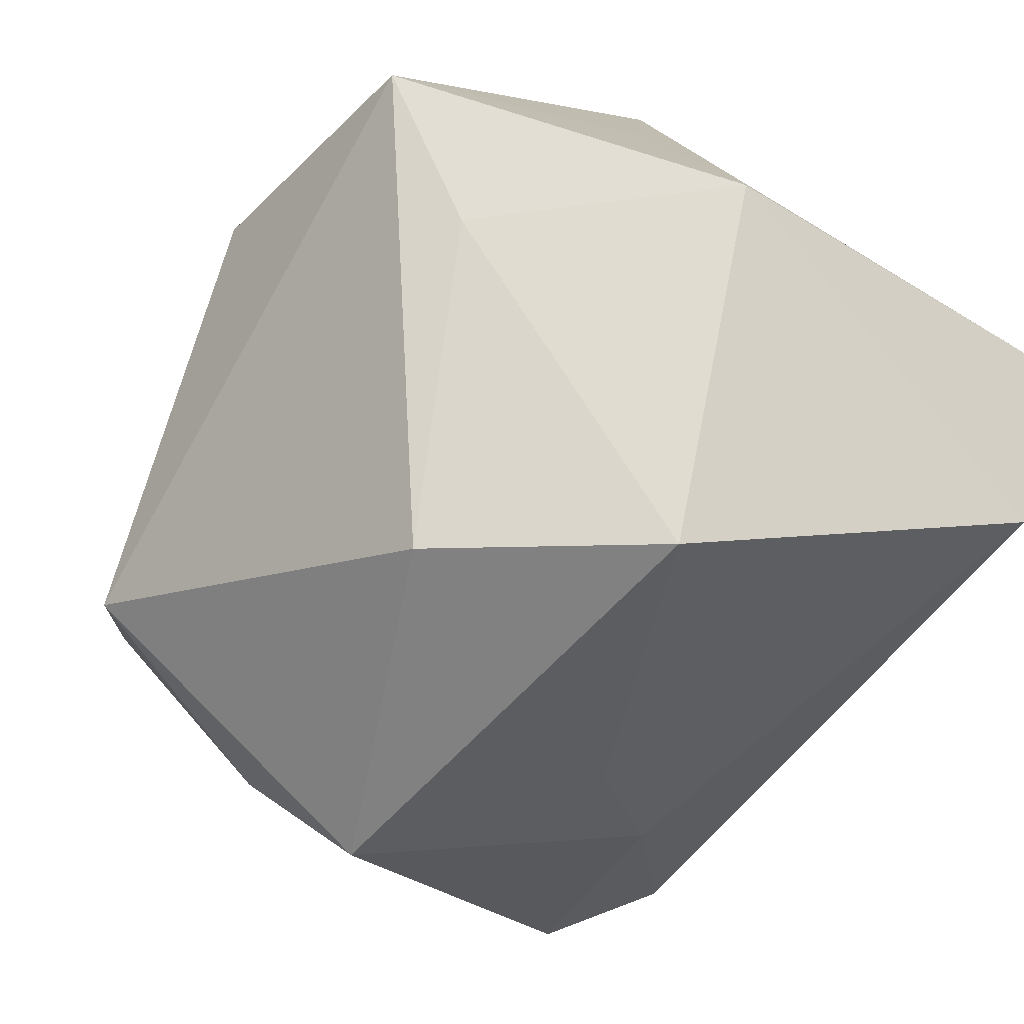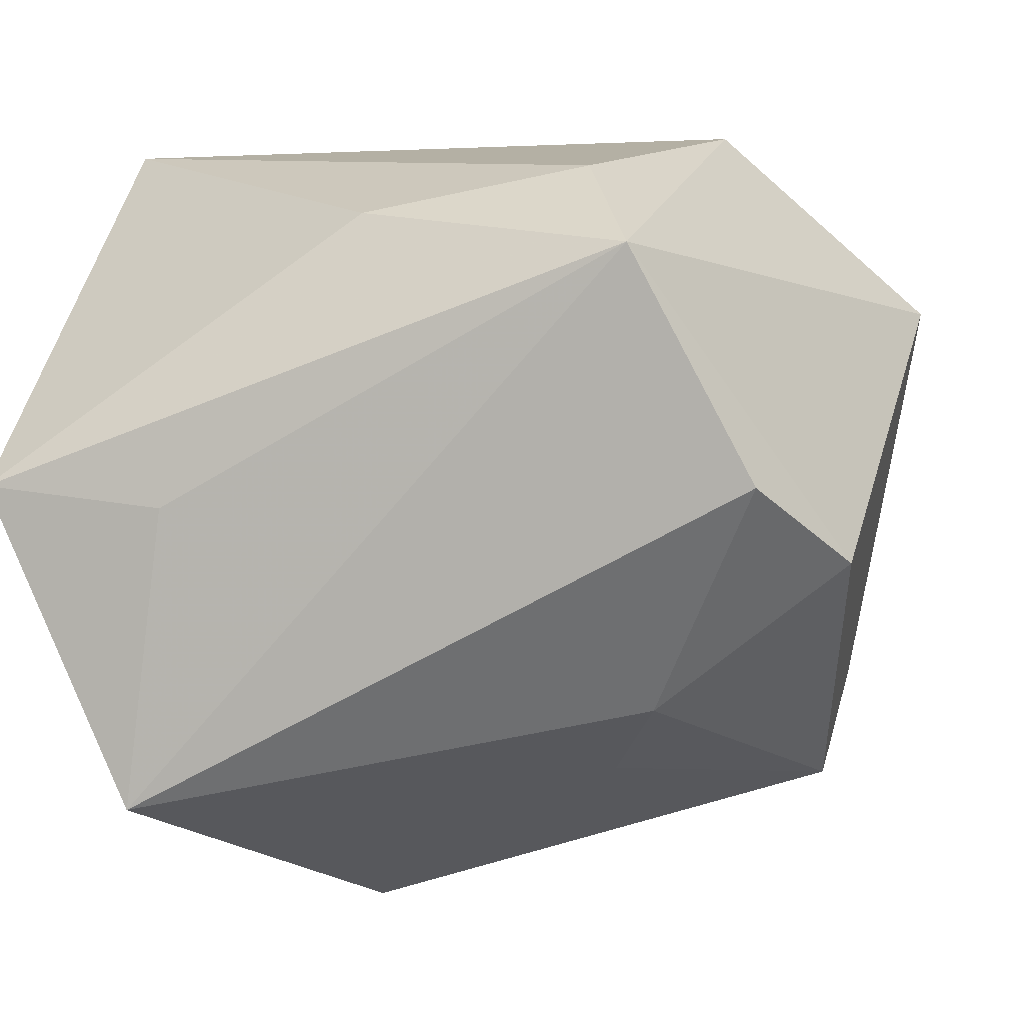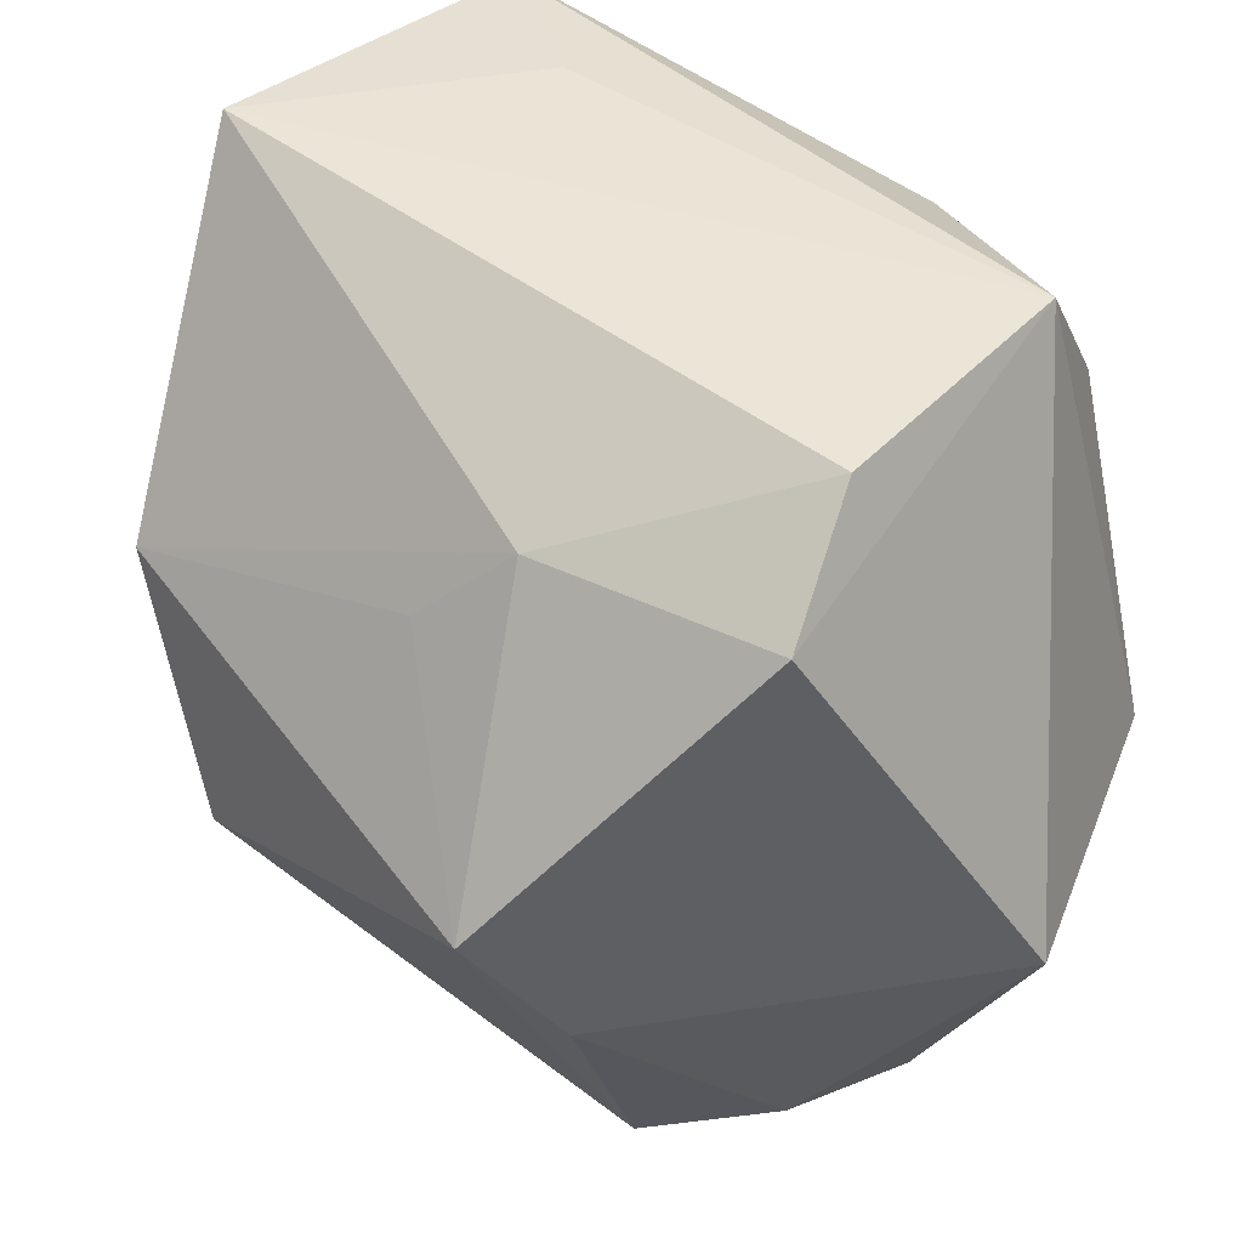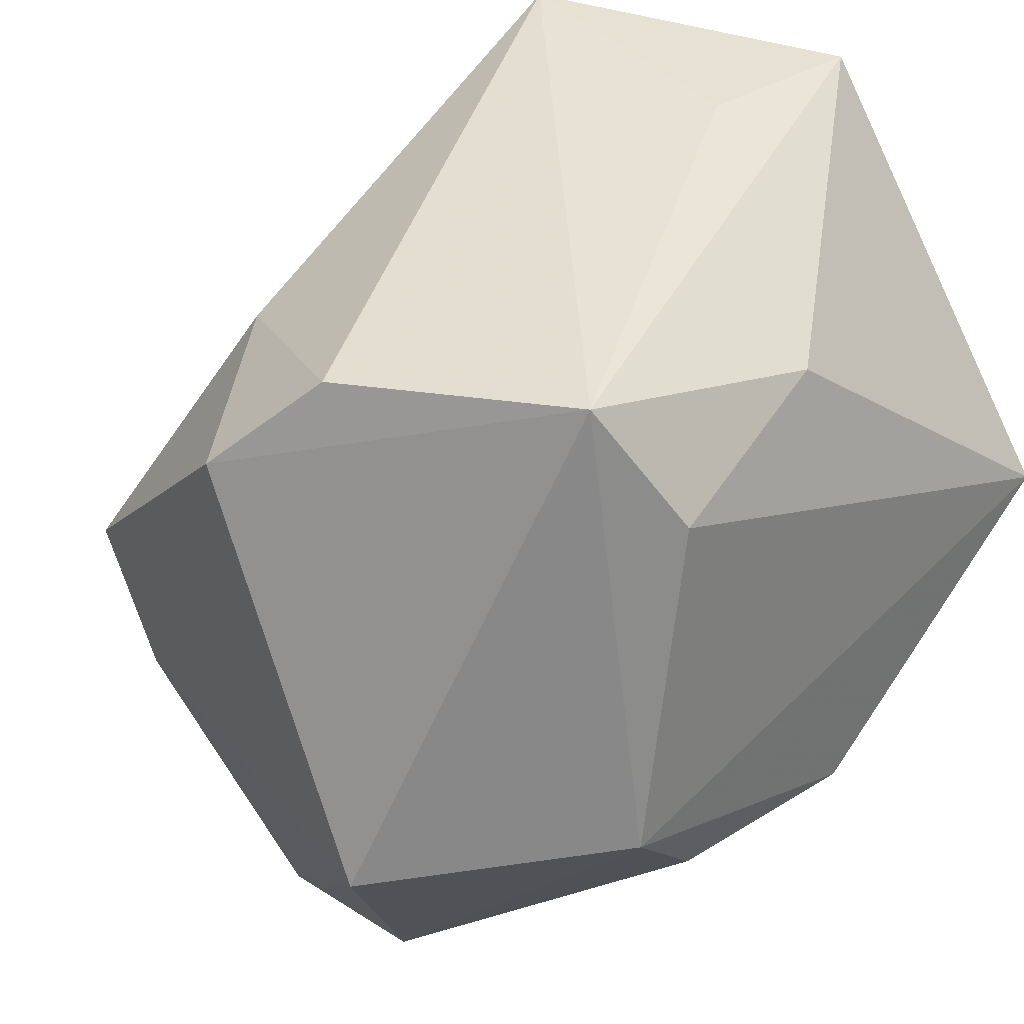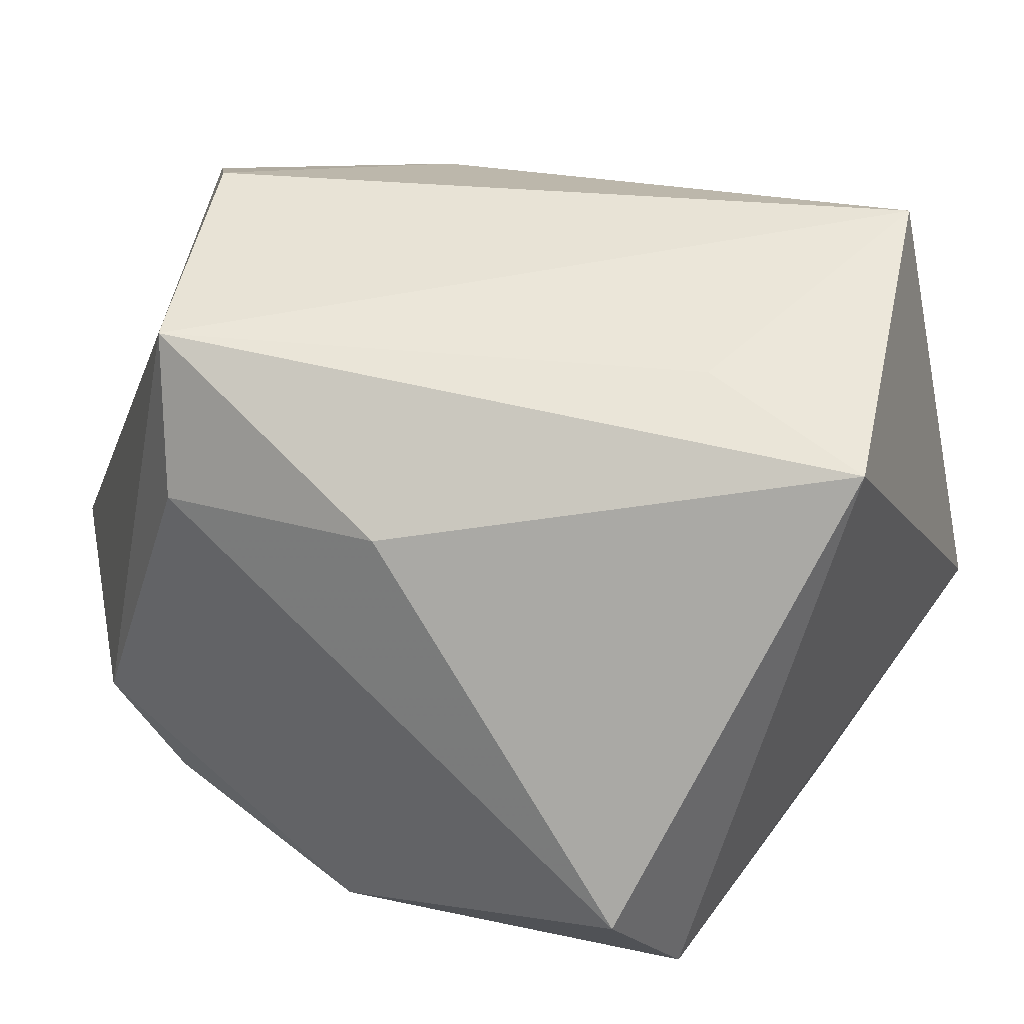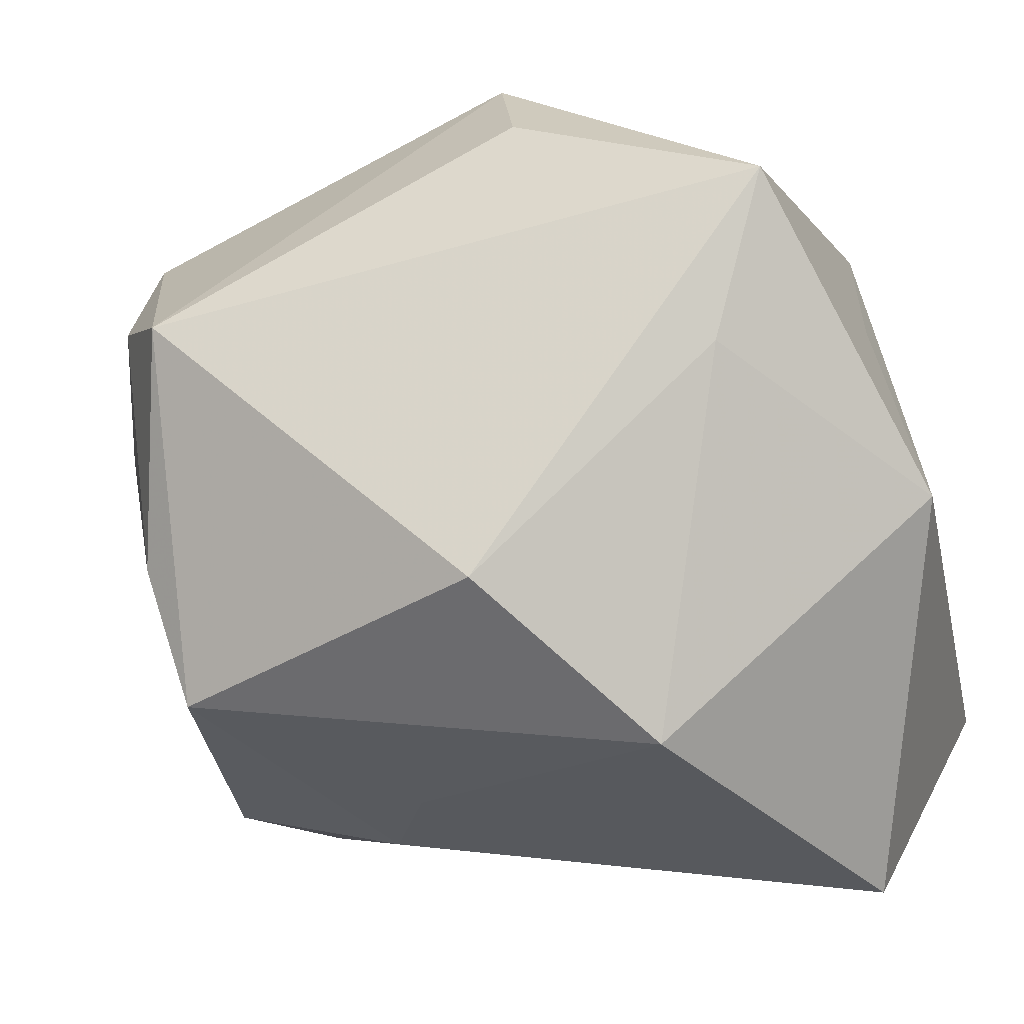
<metadata>
{"format":"obj","ext":"obj","renderer":"f3d","projection":"perspective","resolution":1024,"background":"white","views":[{"elev":-79.5,"azim":59.2,"up":"+Z"},{"elev":6.1,"azim":-167.9,"up":"+Z"},{"elev":40.6,"azim":-110.6,"up":"+Y"},{"elev":39.7,"azim":-44.6,"up":"+Y"},{"elev":49.9,"azim":36.5,"up":"+Y"},{"elev":-68.0,"azim":15.0,"up":"+Z"}]}
</metadata>
<code>
v 0.02598 0.03903 -0.02865
v -0.03802 -0.03224 -0.0009423
v 0.008599 0.008343 -0.04371
v 0.02222 0.03903 0.0008142
v -0.02558 -0.008038 0.03704
v -0.02258 0.03765 0.02613
v 0.04011 0.03831 0.002525
v 0.04011 -0.01096 0.02767
v 0.04011 -0.001759 -0.02445
v -0.01674 0.02484 0.03339
v -0.03495 -0.03449 0.01241
v 0.03685 0.001451 0.03505
v 0.03121 -0.03735 -0.01748
v -0.02339 0.02518 -0.01951
v -0.03246 -0.03576 -0.01313
v -0.04239 0.02523 -0.004473
v 0.005313 -0.02027 0.03665
v 0.03856 -0.01238 -0.001855
v 0.006852 -0.04463 0.01149
v 0.004663 0.02933 0.02884
v 0.02294 -0.02413 -0.0266
v -0.03431 0.03482 0.003502
v -0.01827 0.01704 -0.02705
v -0.01744 -0.01683 0.03625
v -0.0392 -0.01322 -0.0213
v -0.004811 -0.01268 -0.04223
v -0.04655 -0.0122 0.0182
v -0.03756 -0.001281 -0.03034
v 0.007941 -0.04411 -0.003349
f 22 6 1
f 11 15 19
f 9 3 1
f 1 7 9
f 14 22 1
f 1 3 14
f 2 15 11
f 12 7 20
f 20 7 6
f 1 6 4
f 4 7 1
f 6 7 4
f 13 15 26
f 28 3 26
f 26 15 28
f 8 19 13
f 8 7 12
f 8 9 7
f 29 15 13
f 13 19 29
f 29 19 15
f 27 5 6
f 11 5 27
f 27 2 11
f 23 3 28
f 28 14 23
f 23 14 3
f 6 5 10
f 10 20 6
f 10 5 12
f 12 20 10
f 13 26 21
f 21 26 3
f 21 9 13
f 3 9 21
f 13 9 18
f 18 8 13
f 9 8 18
f 19 8 17
f 12 5 17
f 17 8 12
f 28 27 16
f 16 14 28
f 22 14 16
f 6 22 16
f 16 27 6
f 25 27 28
f 2 27 25
f 28 15 25
f 15 2 25
f 11 19 24
f 19 17 24
f 24 5 11
f 24 17 5

</code>
